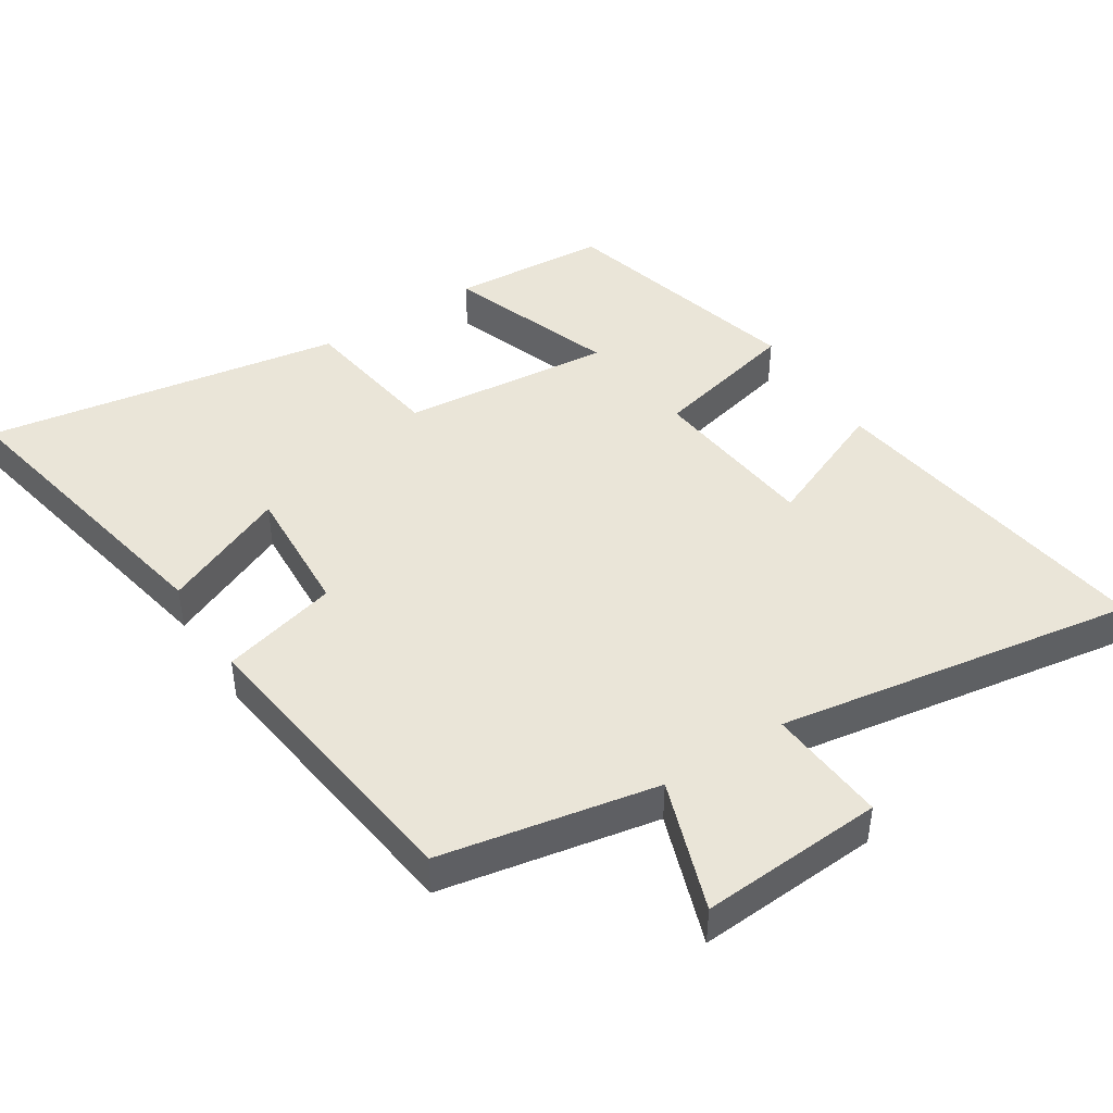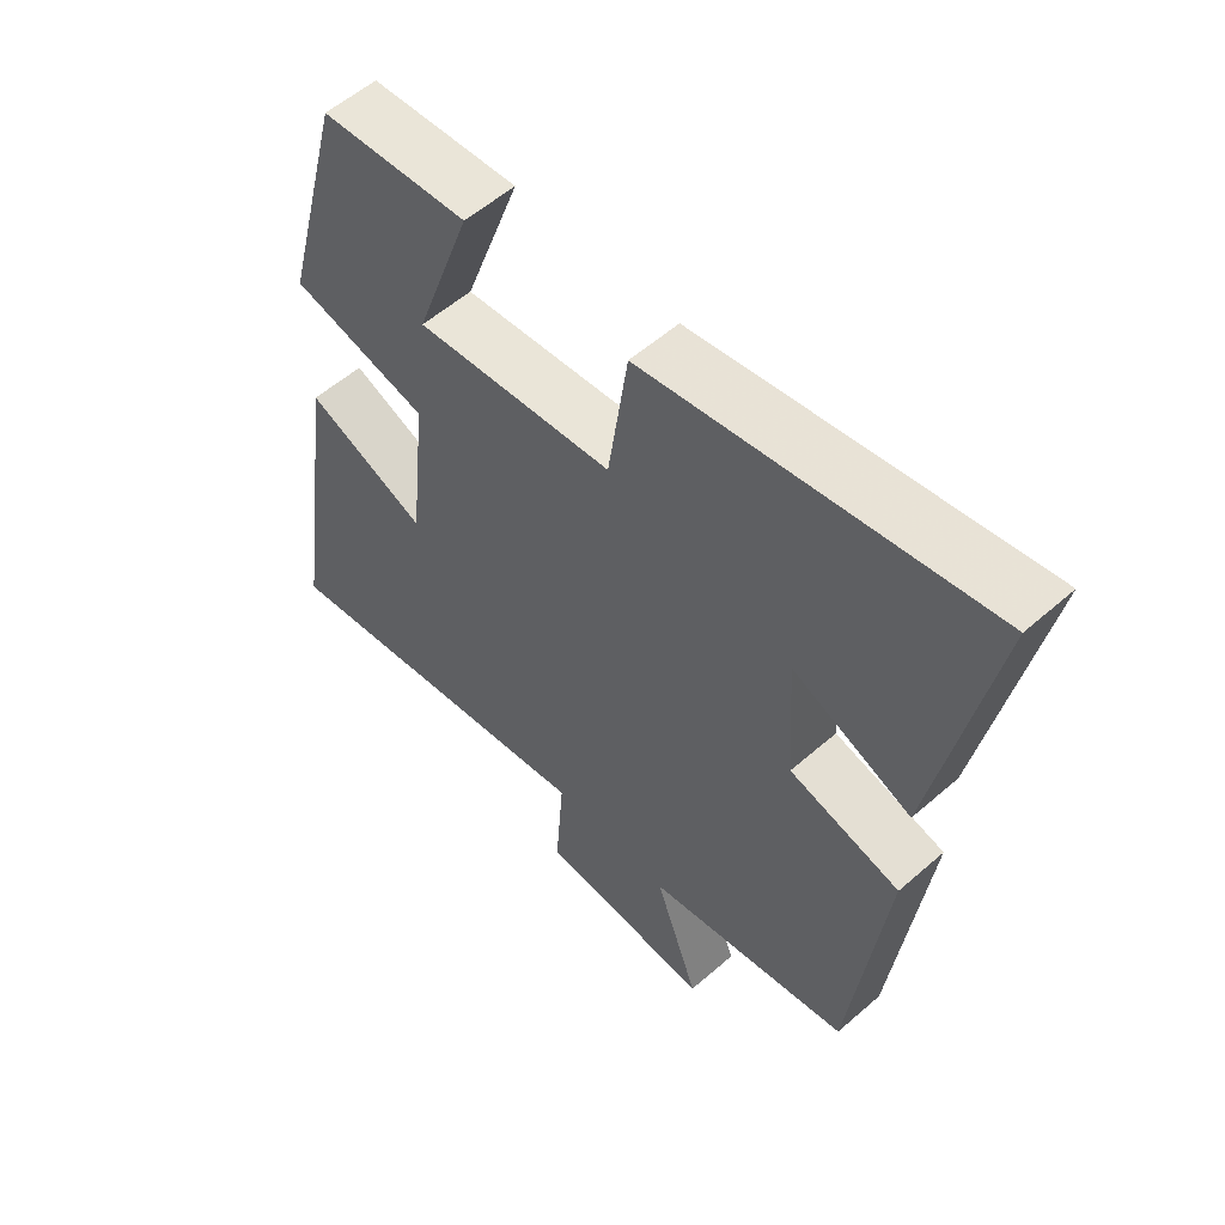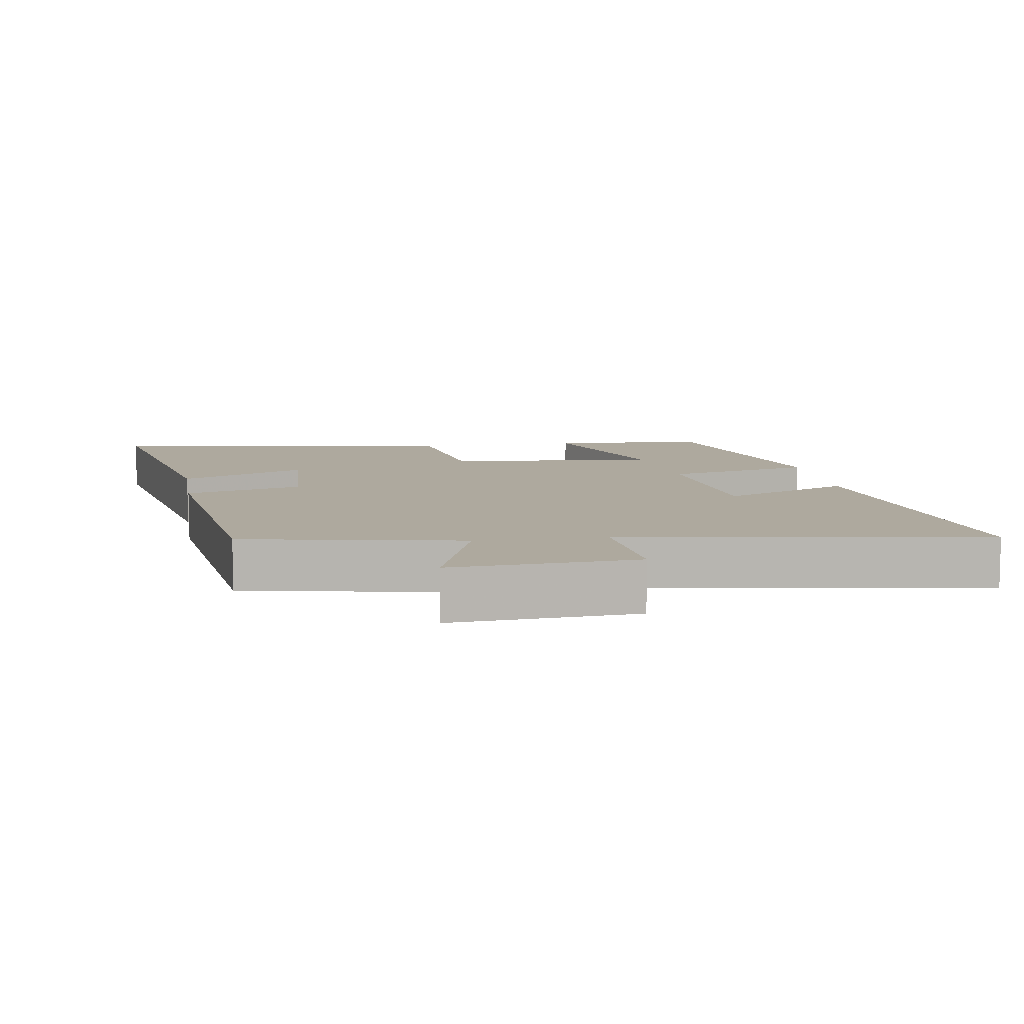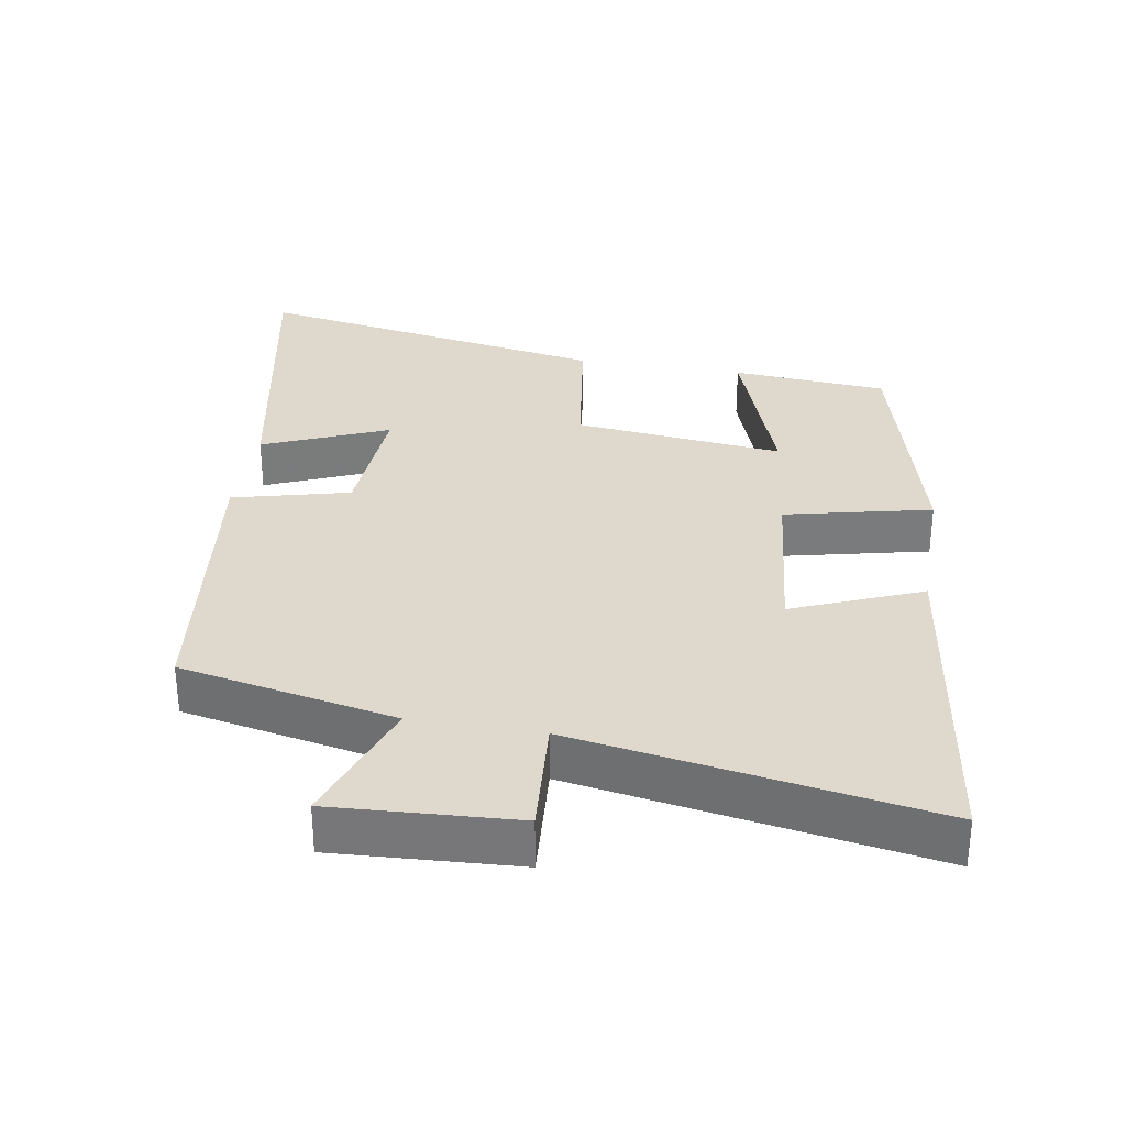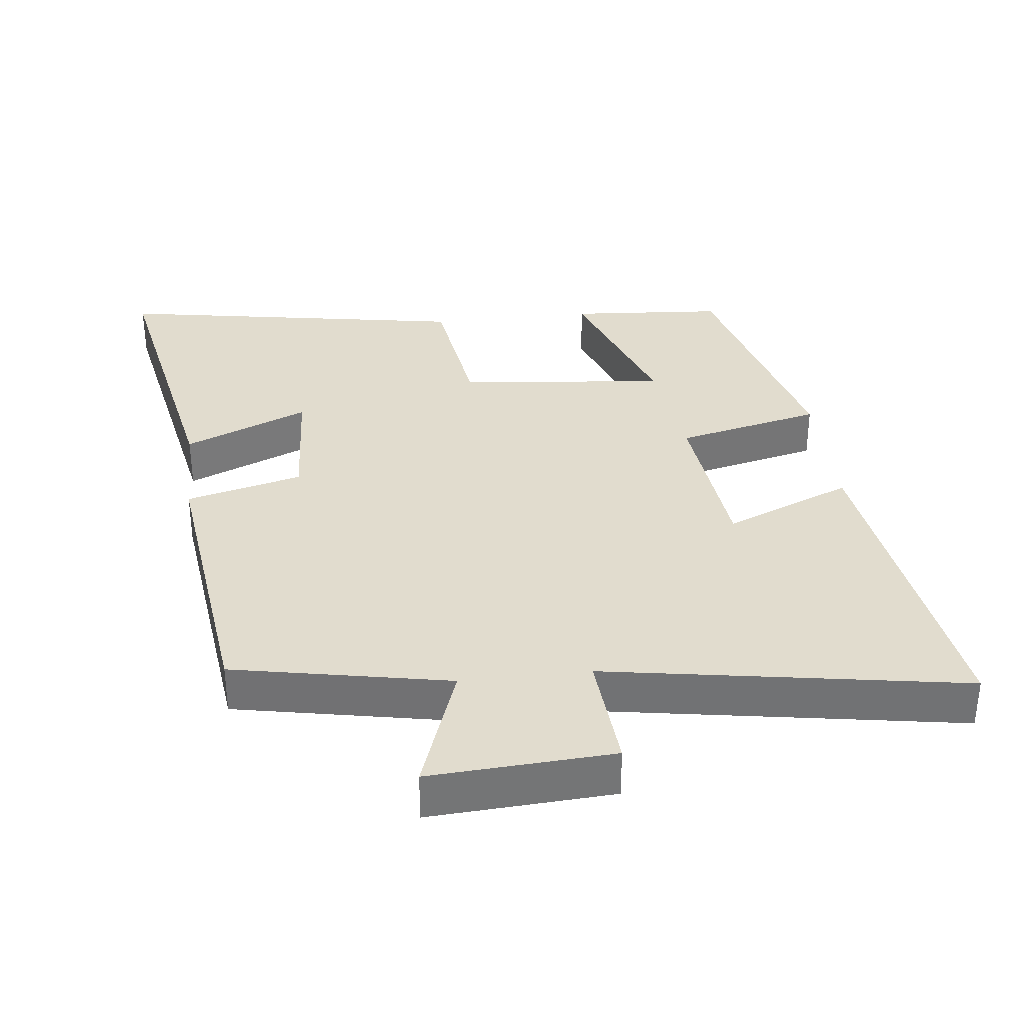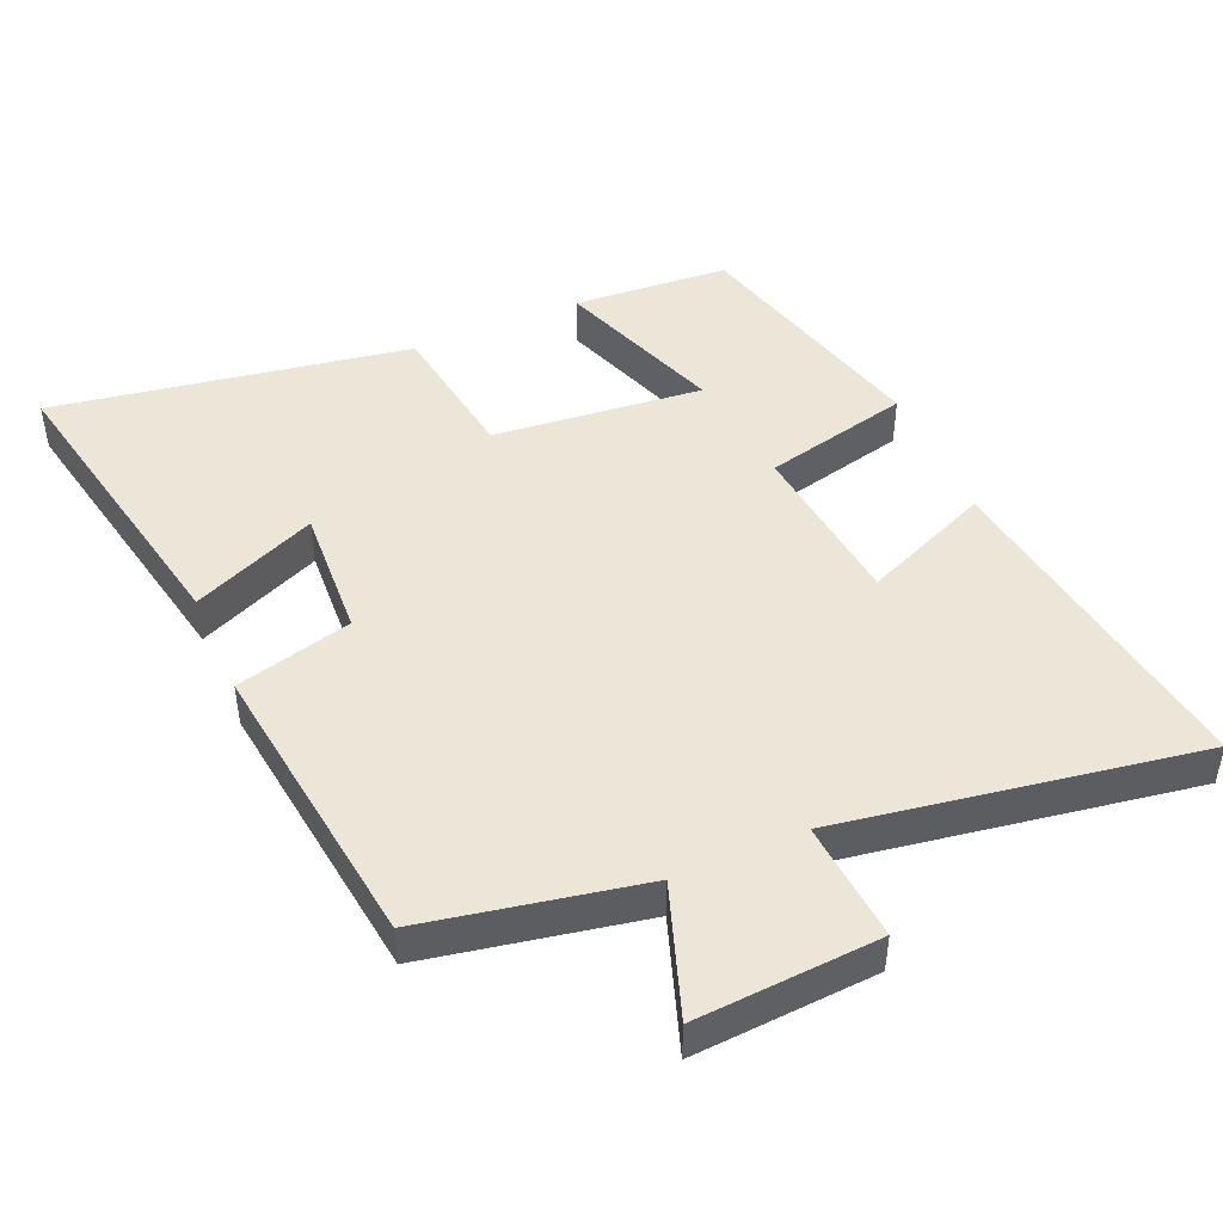
<metadata>
{"format":"obj","ext":"obj","renderer":"f3d","projection":"perspective","resolution":1024,"background":"white","views":[{"elev":45.0,"azim":147.0,"up":"+Y"},{"elev":56.2,"azim":47.5,"up":"+Z"},{"elev":9.0,"azim":170.8,"up":"+Y"},{"elev":32.0,"azim":-170.4,"up":"+Y"},{"elev":34.1,"azim":173.4,"up":"+Y"},{"elev":46.4,"azim":156.3,"up":"+Y"}]}
</metadata>
<code>
v -0.406 0.07 0.483
v -0.18 0.07 0.5
v -0.266 0.07 0.257
v 0.038 0.07 0.289
v 0.068 0.07 0.5
v 0.585 0.07 0.589
v 0.5 0.07 0.148
v 0.319 0.07 0.225
v 0.331 0.07 0.033
v 0.5 0.07 -0.01
v 0.448 0.07 -0.438
v 0.134 0.07 -0.5
v 0.201 0.07 -0.69
v -0.065 0.07 -0.674
v -0.052 0.07 -0.5
v -0.571 0.07 -0.587
v -0.5 0.07 -0.094
v -0.314 0.07 -0.171
v -0.288 0.07 0.075
v -0.5 0.07 0.124
v -0.406 0 0.483
v -0.18 0 0.5
v -0.266 0 0.257
v 0.038 0 0.289
v 0.068 0 0.5
v 0.585 0 0.589
v 0.5 0 0.148
v 0.319 0 0.225
v 0.331 0 0.033
v 0.5 0 -0.01
v 0.448 0 -0.438
v 0.134 0 -0.5
v 0.201 0 -0.69
v -0.065 0 -0.674
v -0.052 0 -0.5
v -0.571 0 -0.587
v -0.5 0 -0.094
v -0.314 0 -0.171
v -0.288 0 0.075
v -0.5 0 0.124
f 19 20 1
f 15 16 17 18
f 15 18 19
f 12 13 14 15
f 12 15 19
f 11 12 19
f 10 11 19
f 9 10 19
f 8 9 19
f 5 6 7 8
f 4 5 8
f 3 4 8 19
f 1 2 3
f 1 3 19
f 21 40 39
f 38 37 36 35
f 39 38 35
f 35 34 33 32
f 39 35 32
f 39 32 31
f 39 31 30
f 39 30 29
f 39 29 28
f 28 27 26 25
f 28 25 24
f 39 28 24 23
f 23 22 21
f 39 23 21
f 1 21 22 2
f 2 22 23 3
f 3 23 24 4
f 4 24 25 5
f 5 25 26 6
f 6 26 27 7
f 7 27 28 8
f 8 28 29 9
f 9 29 30 10
f 10 30 31 11
f 11 31 32 12
f 12 32 33 13
f 13 33 34 14
f 14 34 35 15
f 15 35 36 16
f 16 36 37 17
f 17 37 38 18
f 18 38 39 19
f 19 39 40 20
f 20 40 21 1

</code>
